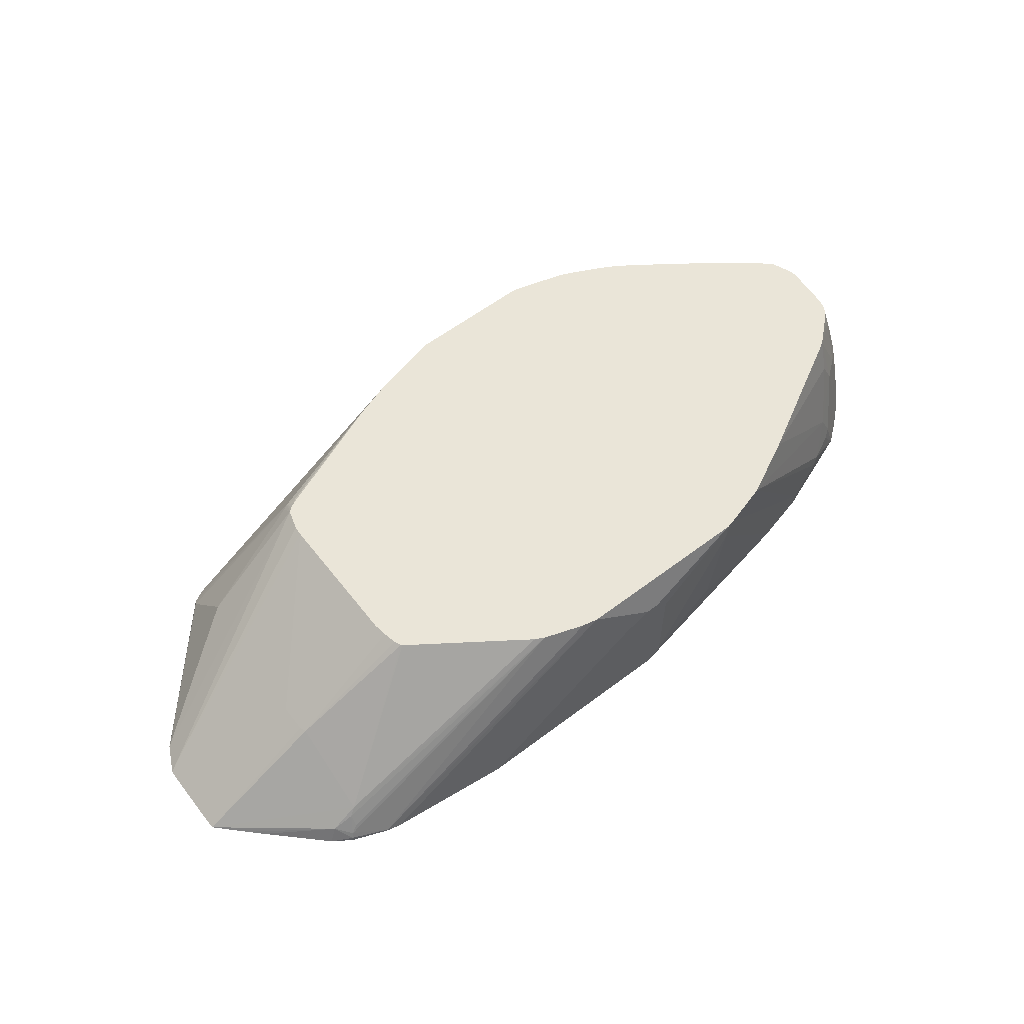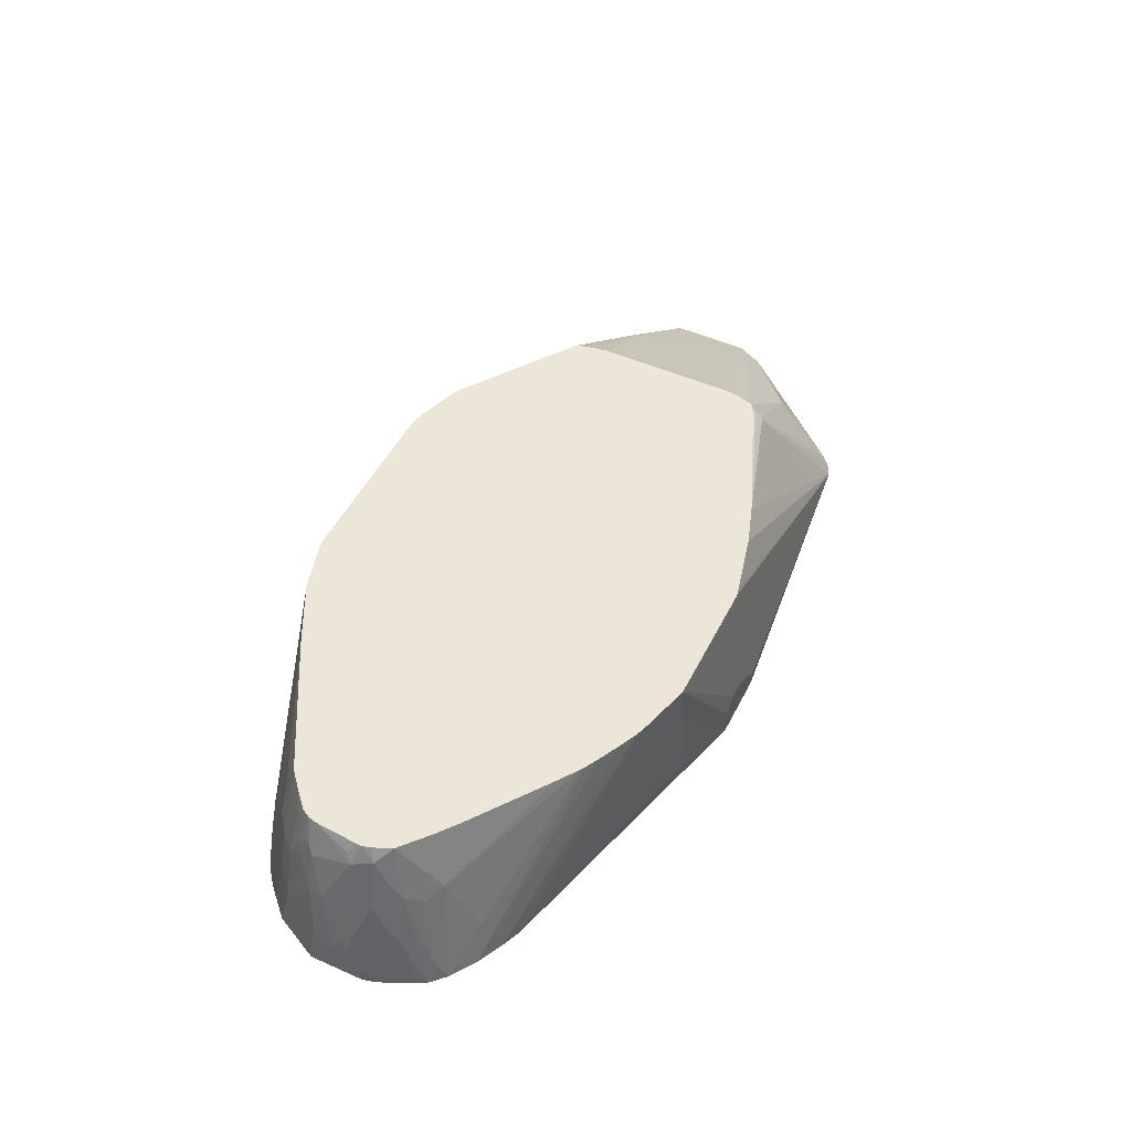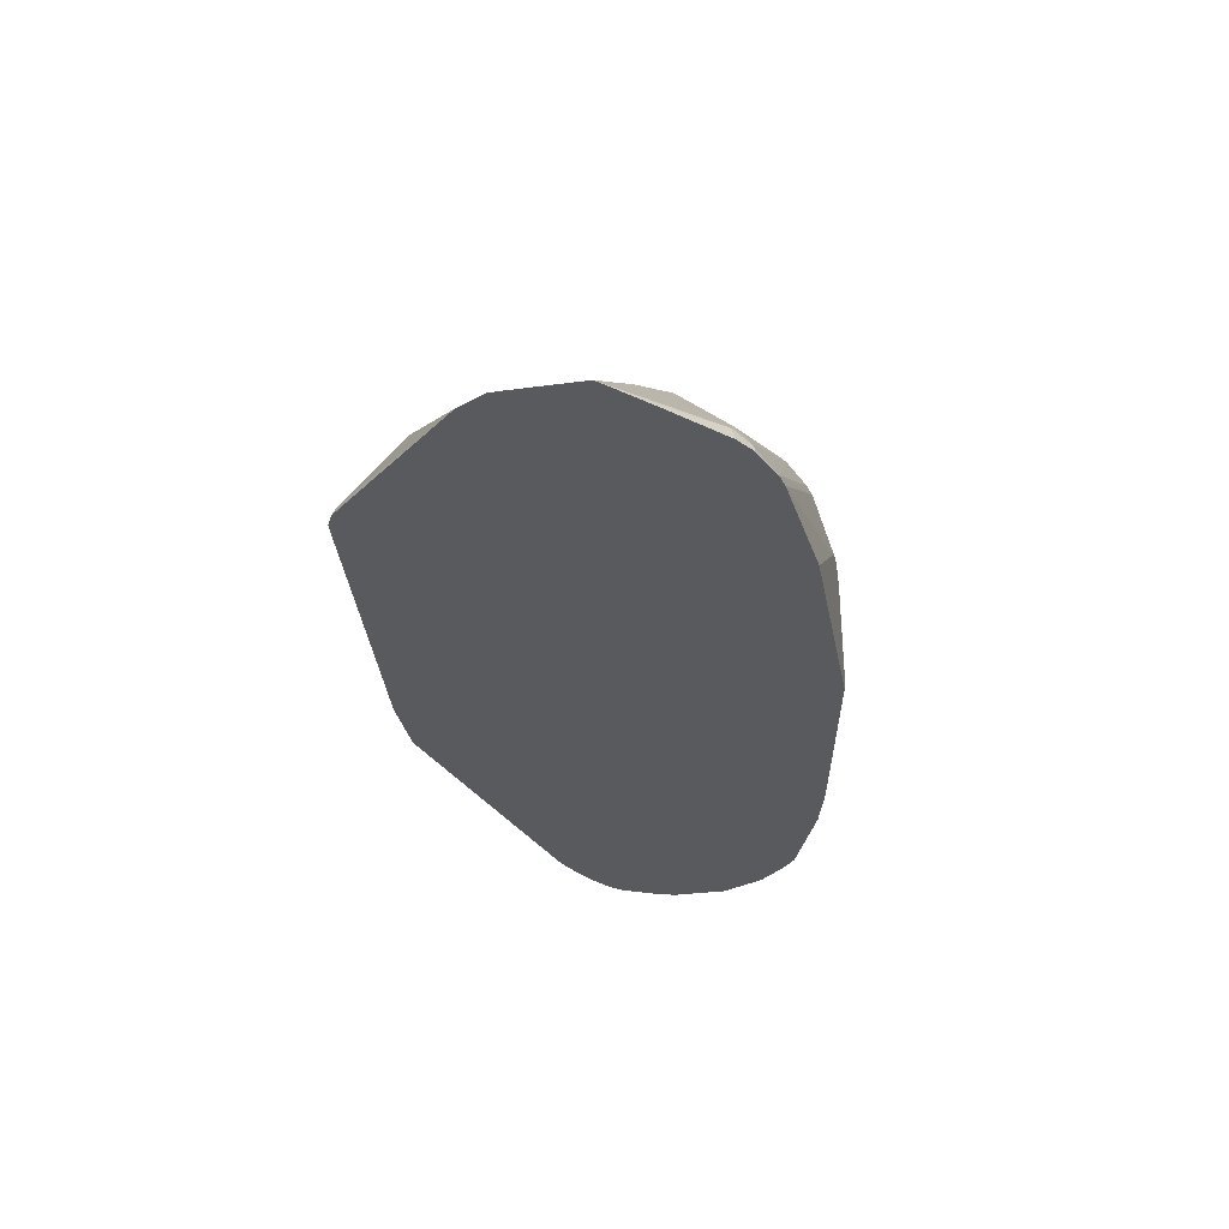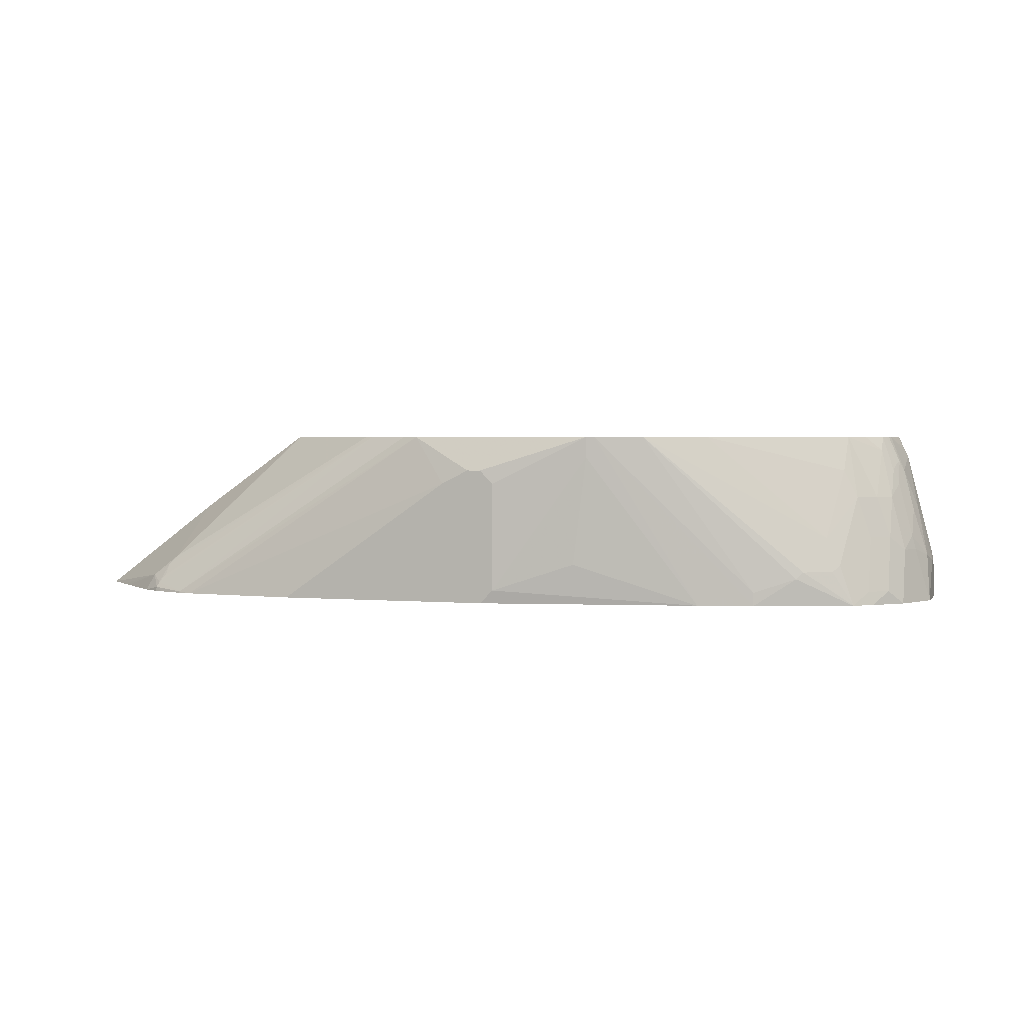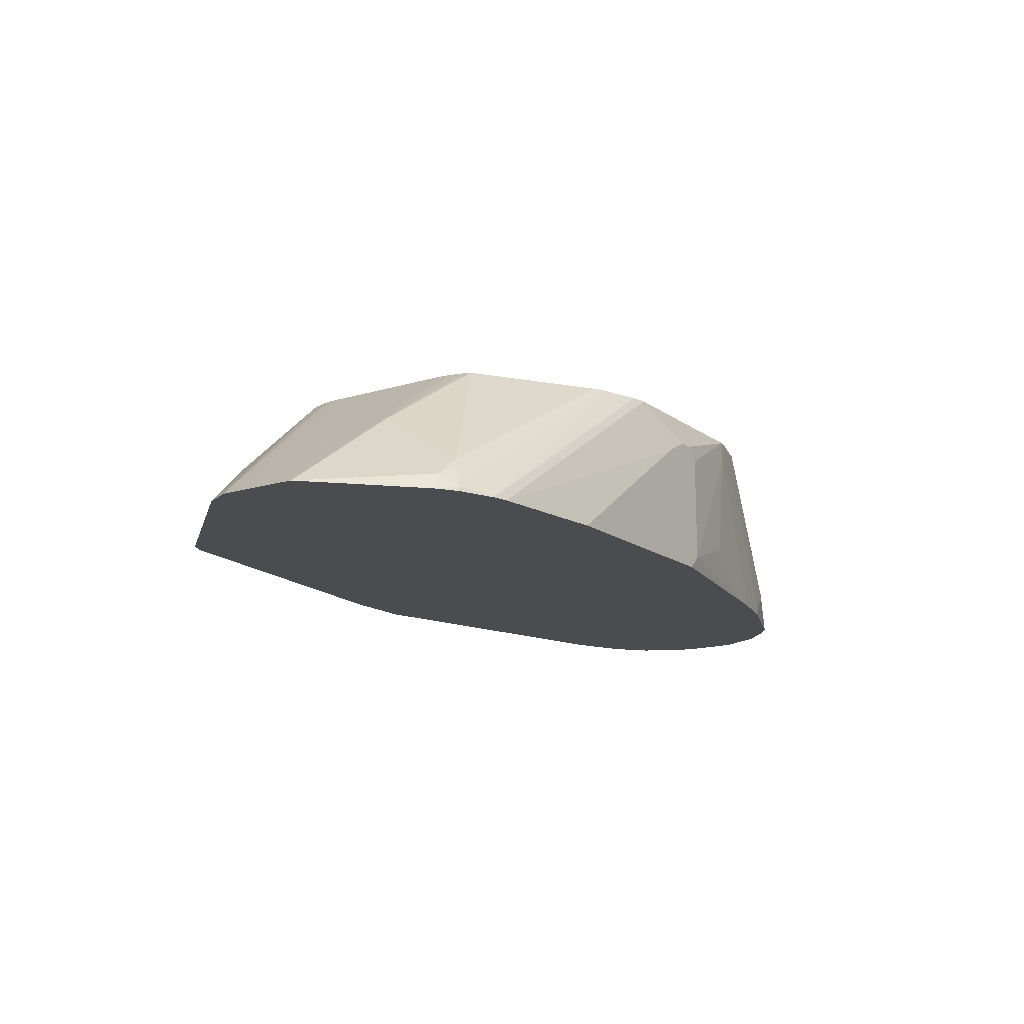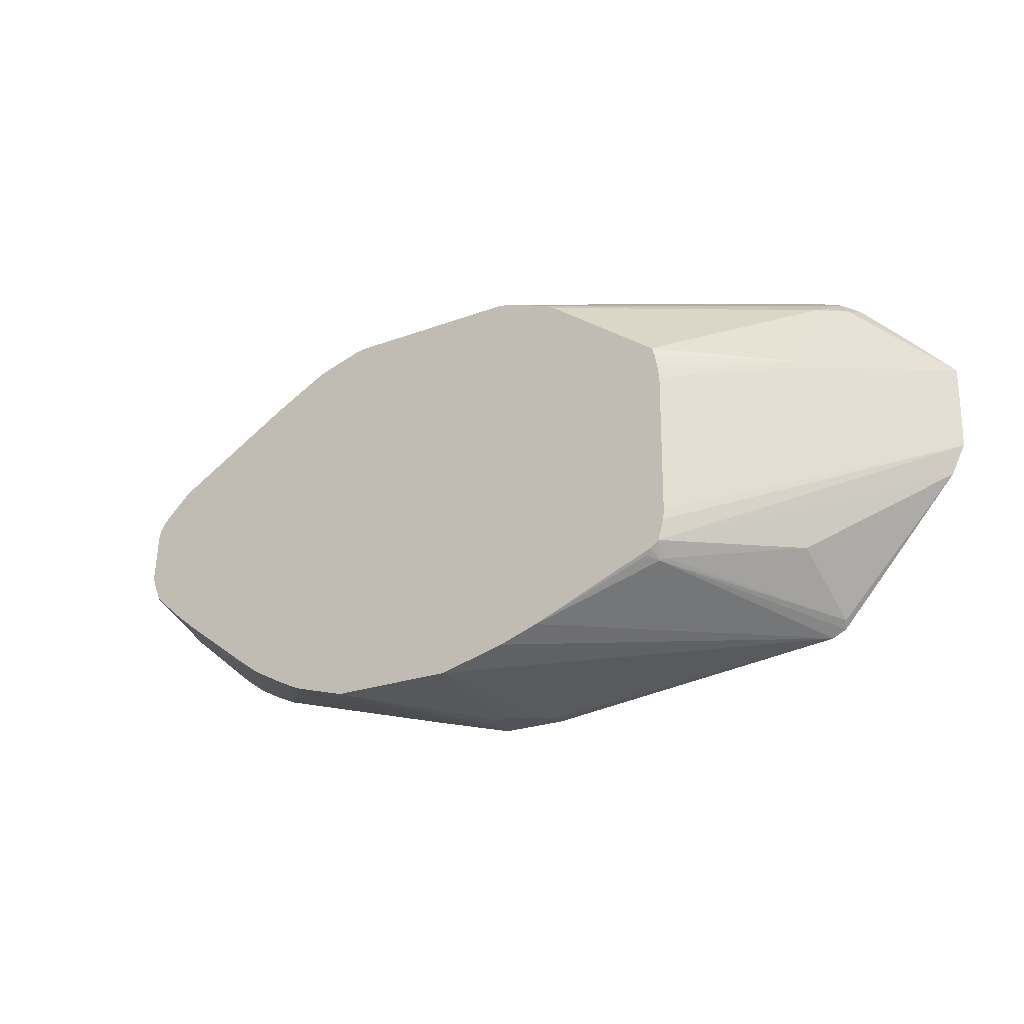
<metadata>
{"format":"obj","ext":"obj","renderer":"f3d","projection":"perspective","resolution":1024,"background":"white","views":[{"elev":59.6,"azim":-37.8,"up":"+Y"},{"elev":49.4,"azim":116.1,"up":"+Y"},{"elev":-31.2,"azim":-79.1,"up":"+Y"},{"elev":2.3,"azim":18.0,"up":"+Y"},{"elev":-14.8,"azim":-56.4,"up":"+Y"},{"elev":-22.6,"azim":-146.9,"up":"+Z"}]}
</metadata>
<code>
v 0.1751 -0.2801 -0.2626
v 0.1925 -0.2626 -0.2626
v 0.245 -0.2451 -0.2626
v 0.2275 -0.2451 -0.2626
v 0.2191 -0.07846 -0.2451
v -0.2273 -0.2974 -0.2187
v 0.1751 -0.2974 -0.2626
v 0.2625 -0.2974 -0.2626
v 0.2625 -0.2626 -0.2626
v 0.3851 -0.07846 -0.2451
v 0.5672 -0.07846 -0.1646
v 0.4646 -0.07846 -0.222
v 0.4551 -0.07846 -0.2256
v 0.3851 -0.1225 -0.2451
v 0.6475 -0.2974 -0.1574
v 0.6721 -0.2974 -0.147
v 0.7071 -0.2974 -0.1295
v 0.5167 -0.07846 -0.1967
v 0.5345 -0.07846 -0.187
v 0.5018 -0.07846 -0.2042
v 0.4901 -0.07846 -0.21
v 0.5383 -0.07846 -0.1847
v 0.6884 -0.2392 -0.1283
v 0.706 -0.1517 -0.09333
v 0.6609 -0.07846 -0.09717
v 0.6884 -0.07846 -0.07584
v 0.7263 -0.07846 -0.04366
v 0.7368 -0.07846 -0.01915
v 0.7439 -0.09628 -0.02624
v 0.741 -0.1517 -0.05834
v 0.7264 -0.1663 -0.07874
v 0.7438 -0.2713 -0.09626
v 0.7438 -0.2188 -0.07873
v 0.7561 -0.2974 -0.09095
v 0.7585 -0.2217 -0.05833
v 0.7614 -0.2013 -0.04375
v 0.7788 -0.2888 -0.04373
v 0.7877 -0.2801 -0.01749
v 0.7614 -0.1663 -0.02623
v 0.7439 -0.1313 -0.04372
v 0.7702 -0.175 4.702e-05
v 0.7877 -0.2451 4.112e-05
v 0.7877 -0.2451 0.01746
v 0.7847 -0.2305 0.002962
v 0.7702 -0.175 0.03498
v 0.7526 -0.105 2.742e-05
v 0.7393 -0.07846 -0.009019
v 0.7468 -0.09336 0.005836
v 0.7351 -0.07846 0.05251
v 0.7393 -0.07846 -0.004188
v 0.733 -0.07846 0.06197
v 0.7468 -0.1109 0.05832
v 0.7526 -0.1225 0.05251
v 0.7658 -0.175 0.05467
v 0.7482 -0.14 0.0722
v 0.7658 -0.21 0.07219
v 0.7832 -0.2363 0.04376
v 0.7701 -0.2276 0.06999
v 0.7877 -0.2974 0.05231
v 0.7585 -0.2276 0.09331
v 0.741 -0.1575 0.09332
v 0.741 -0.1225 0.07585
v 0.7263 -0.07846 0.07441
v 0.73 -0.07846 0.06803
v 0.7439 -0.1138 0.06562
v 0.6742 -0.07846 0.1179
v 0.6855 -0.07846 0.1112
v 0.7059 -0.07846 0.09332
v 0.7264 -0.09628 0.08314
v 0.7235 -0.1575 0.1108
v 0.7002 -0.1575 0.1291
v 0.6826 -0.1225 0.129
v 0.5147 -0.07846 0.2049
v 0.6651 -0.21 0.1641
v 0.6826 -0.2451 0.1641
v 0.6739 -0.2538 0.1706
v 0.6389 -0.2538 0.1881
v 0.4386 -0.07846 0.2429
v 0.3676 -0.07846 0.2625
v 0.3777 -0.07846 0.2603
v 0.5776 -0.2801 0.21
v 0.5776 -0.2974 0.21
v 0.6301 -0.2626 0.1925
v 0.6999 -0.2974 0.164
v 0.7003 -0.2974 0.1638
v 0.7176 -0.2801 0.1466
v 0.7177 -0.21 0.1291
v 0.741 -0.21 0.1108
v 0.741 -0.2801 0.1283
v 0.7234 -0.2974 0.1458
v 0.7585 -0.2974 0.1107
v 0.2277 -0.2974 0.2801
v 0.5077 -0.2974 0.2274
v 0.245 -0.2801 0.2801
v 0.2451 -0.14 0.2801
v 0.3676 -0.105 0.2625
v 0.35 -0.2451 0.2625
v 0.2276 -0.1225 0.2801
v 0.2101 -0.1225 0.2801
v 0.1316 -0.07846 0.2625
v 0.1751 -0.14 0.2801
v -0.05249 -0.2974 0.28
v -0.2629 -0.2974 0.2449
v -0.2275 -0.2974 0.2586
v -0.2275 -0.2954 0.2582
v -0.2742 -0.2917 0.2392
v -0.2712 -0.2844 0.2363
v 0.05945 -0.07846 0.2406
v 0.1119 -0.07846 0.2582
v -0.21 -0.2974 0.2624
v -0.1029 -0.07846 0.1225
v 0.04754 -0.07846 0.2344
v -0.2538 -0.2494 0.2188
v -0.2625 -0.2604 0.2231
v -0.2625 -0.2742 0.2334
v -0.2887 -0.2757 0.2188
v -0.4195 -0.2974 0.1045
v -0.3845 -0.2974 0.14
v -0.3676 -0.2974 0.1569
v -0.2993 -0.2974 0.2236
v -0.2757 -0.2974 0.2396
v -0.4197 -0.2974 0.01746
v -0.4197 -0.2974 0.08688
v -0.2567 -0.1809 0.06997
v -0.2567 -0.1809 0.105
v -0.2538 -0.1794 0.1138
v -0.1092 -0.07846 0.08751
v -0.1092 -0.07846 -0.09234
v -0.1068 -0.07846 0.105
v -0.0995 -0.07846 0.1315
v -0.09782 -0.07846 0.1329
v -0.1005 -0.07846 -0.1309
v -0.1081 -0.07846 -0.105
v -0.4191 -0.2974 4.112e-05
v -0.4016 -0.2974 -0.03496
v -0.2407 -0.2013 -0.1313
v -0.2494 -0.2888 -0.2013
v -0.2451 -0.2974 -0.2098
v -0.09326 -0.09336 -0.1517
v -0.1006 -0.09628 -0.1488
v -0.09987 -0.07846 -0.1316
v -0.09447 -0.07846 -0.1355
v -0.08806 -0.07846 -0.1394
v -0.08164 -0.08169 -0.1459
v 0.07693 -0.07846 -0.2056
v 0.1295 -0.07846 -0.2232
v 0.209 -0.07846 -0.2427
v 0.7385 -0.2974 -0.1085
v 0.7877 -0.2974 -0.01749
v 0.7841 -0.2974 -0.03146
v 0.7832 -0.2974 -0.03517
v 0.7736 -0.2974 -0.05594
v 0.7613 -0.2888 -0.07873
v 0.35 -0.2626 -0.245
f 117 122 103
f 123 117 125
f 123 125 124
f 123 124 122
f 123 122 117
f 126 125 117
f 121 103 106
f 121 120 103
f 121 106 120
f 107 116 106
f 106 116 120
f 127 125 126
f 119 120 116
f 119 117 120
f 120 117 103
f 127 128 125
f 131 112 111
f 129 111 127
f 134 133 132
f 118 117 119
f 134 132 135
f 134 135 122
f 134 122 128
f 134 128 133
f 133 128 132
f 127 111 128
f 128 111 132
f 126 117 113
f 130 126 113
f 130 113 131
f 130 131 111
f 130 111 126
f 129 127 126
f 129 126 111
f 131 113 112
f 118 119 116
f 102 103 92
f 116 113 117
f 105 103 104
f 104 103 102
f 102 92 101
f 95 101 92
f 99 101 95
f 99 100 101
f 99 79 100
f 98 79 99
f 98 99 95
f 98 95 79
f 96 79 95
f 96 80 79
f 96 93 80
f 96 97 93
f 135 132 136
f 105 106 103
f 105 107 106
f 105 108 107
f 105 109 108
f 114 113 116
f 114 116 107
f 114 107 115
f 114 115 108
f 114 108 113
f 108 112 113
f 108 109 112
f 118 116 117
f 112 109 111
f 100 79 109
f 110 101 100
f 110 102 101
f 110 104 102
f 105 104 110
f 105 110 100
f 105 100 109
f 109 79 111
f 137 135 136
f 32 34 148
f 138 6 135
f 17 148 15
f 19 23 17
f 17 23 148
f 23 24 148
f 32 148 24
f 33 34 32
f 34 149 148
f 150 149 34
f 153 34 35
f 153 35 37
f 153 37 152
f 153 152 34
f 152 150 34
f 151 150 152
f 151 152 37
f 43 59 38
f 151 37 38
f 57 59 43
f 54 57 45
f 94 93 97
f 61 63 69
f 61 69 70
f 83 82 84
f 82 93 84
f 82 80 93
f 107 108 115
f 124 125 128
f 124 128 122
f 103 122 92
f 14 8 10
f 14 154 8
f 14 15 154
f 154 15 8
f 8 15 7
f 57 43 45
f 151 38 150
f 150 38 149
f 149 38 59
f 143 132 145
f 144 143 145
f 144 145 139
f 144 139 143
f 142 143 139
f 142 132 143
f 141 136 132
f 141 132 142
f 141 142 139
f 141 139 140
f 141 140 136
f 137 136 140
f 137 140 139
f 138 137 139
f 138 139 6
f 145 132 5
f 146 145 5
f 146 6 145
f 147 6 146
f 149 59 148
f 148 59 15
f 59 92 15
f 15 92 7
f 7 92 122
f 6 7 122
f 135 6 122
f 138 135 137
f 51 28 66
f 11 5 28
f 28 5 79
f 111 79 5
f 132 111 5
f 139 145 6
f 147 146 5
f 147 5 6
f 66 28 79
f 94 97 96
f 85 90 86
f 94 95 92
f 36 39 38
f 36 38 37
f 36 37 35
f 36 35 30
f 30 35 34
f 30 34 33
f 31 30 33
f 31 33 32
f 31 32 24
f 31 24 27
f 31 27 30
f 30 27 29
f 29 27 28
f 27 11 28
f 25 11 27
f 36 29 39
f 26 25 27
f 40 29 36
f 40 36 30
f 47 28 50
f 48 47 50
f 48 50 49
f 48 49 46
f 48 46 47
f 47 46 29
f 29 46 41
f 44 42 41
f 44 41 46
f 44 46 45
f 44 45 43
f 44 43 42
f 42 43 38
f 42 38 39
f 42 39 41
f 40 30 29
f 47 29 28
f 26 27 24
f 25 24 11
f 12 10 11
f 10 5 11
f 3 5 10
f 9 3 10
f 9 10 8
f 9 8 3
f 3 8 1
f 1 8 7
f 1 7 6
f 1 6 5
f 2 1 5
f 4 2 5
f 4 5 3
f 4 3 2
f 2 3 1
f 13 10 12
f 26 24 25
f 13 14 10
f 13 12 15
f 22 11 24
f 22 24 23
f 22 23 19
f 22 19 11
f 19 12 11
f 20 12 19
f 21 16 12
f 21 12 20
f 21 20 16
f 18 16 20
f 18 20 19
f 18 19 17
f 18 17 16
f 16 17 15
f 16 15 12
f 13 15 14
f 50 28 51
f 39 29 41
f 49 51 52
f 75 85 86
f 76 85 75
f 76 77 85
f 77 84 85
f 77 83 84
f 77 78 83
f 83 78 81
f 83 81 82
f 82 81 80
f 80 81 78
f 80 78 79
f 78 66 79
f 73 66 78
f 74 73 78
f 74 78 77
f 49 50 51
f 75 87 71
f 70 71 87
f 88 70 87
f 94 92 93
f 93 92 84
f 84 92 59
f 94 96 95
f 85 84 90
f 90 84 91
f 91 84 59
f 74 77 76
f 60 91 59
f 89 90 91
f 89 86 90
f 89 87 86
f 88 87 89
f 88 89 60
f 88 60 61
f 88 61 70
f 60 89 91
f 74 76 75
f 75 86 87
f 74 71 72
f 62 61 55
f 56 55 61
f 56 61 60
f 58 56 60
f 58 60 59
f 58 59 57
f 58 57 56
f 56 57 54
f 56 54 55
f 54 52 55
f 53 52 54
f 53 54 45
f 53 45 46
f 53 46 49
f 74 75 71
f 62 63 61
f 62 64 63
f 53 49 52
f 74 72 73
f 65 64 62
f 72 66 73
f 67 66 72
f 67 72 71
f 67 71 70
f 68 67 69
f 68 69 63
f 67 70 69
f 67 63 66
f 63 51 66
f 64 51 63
f 64 52 51
f 65 62 55
f 65 55 52
f 65 52 64
f 68 63 67

</code>
